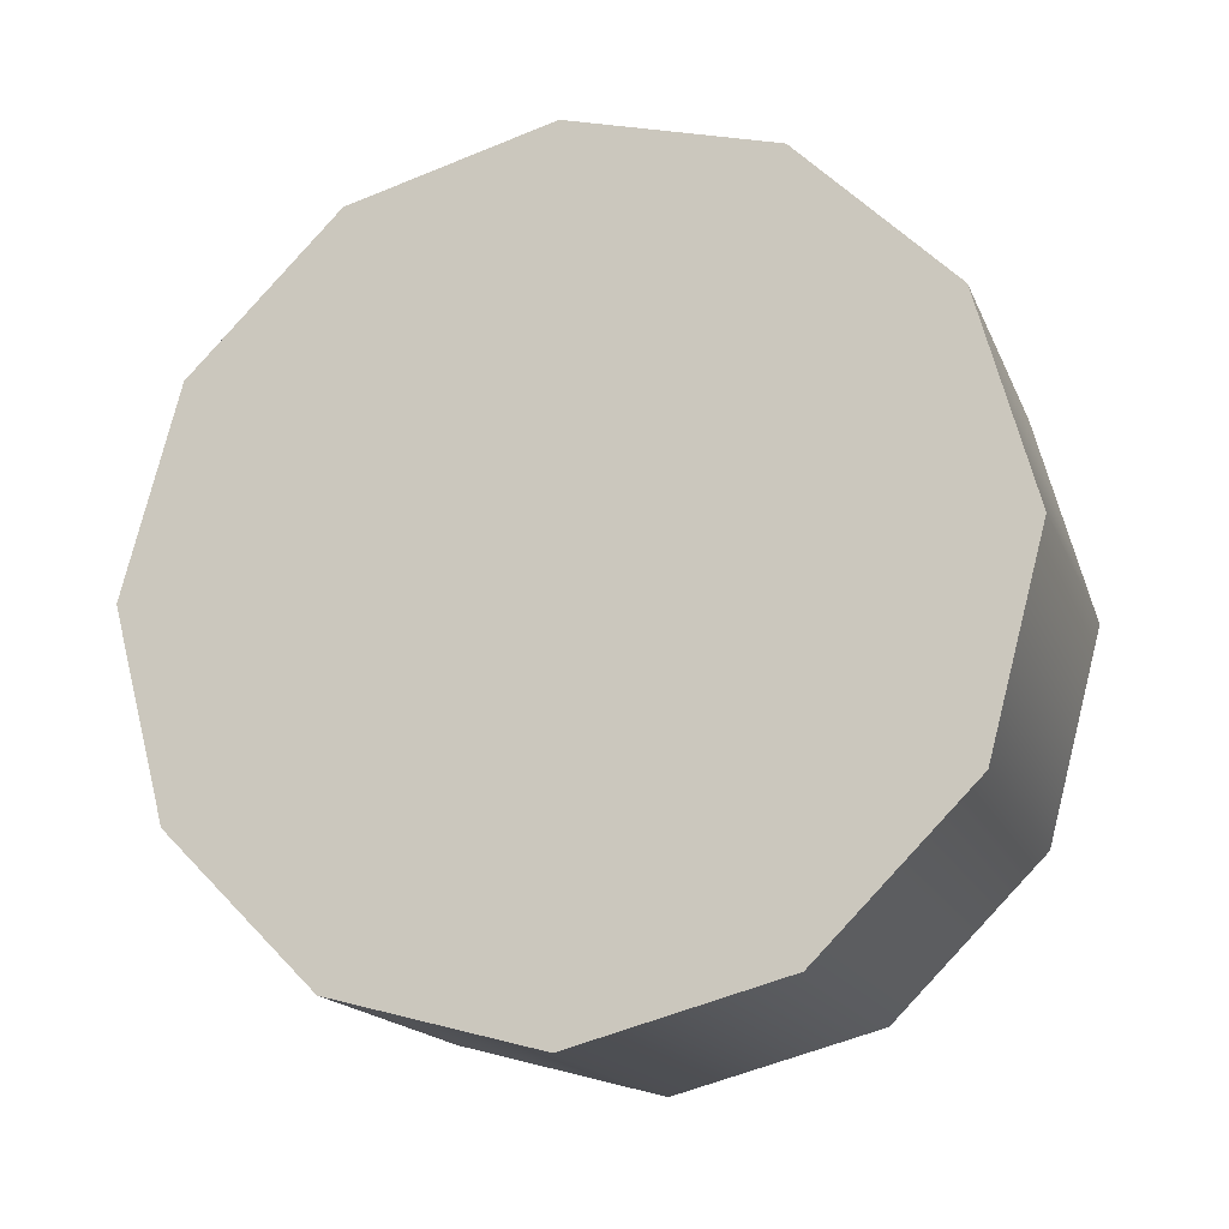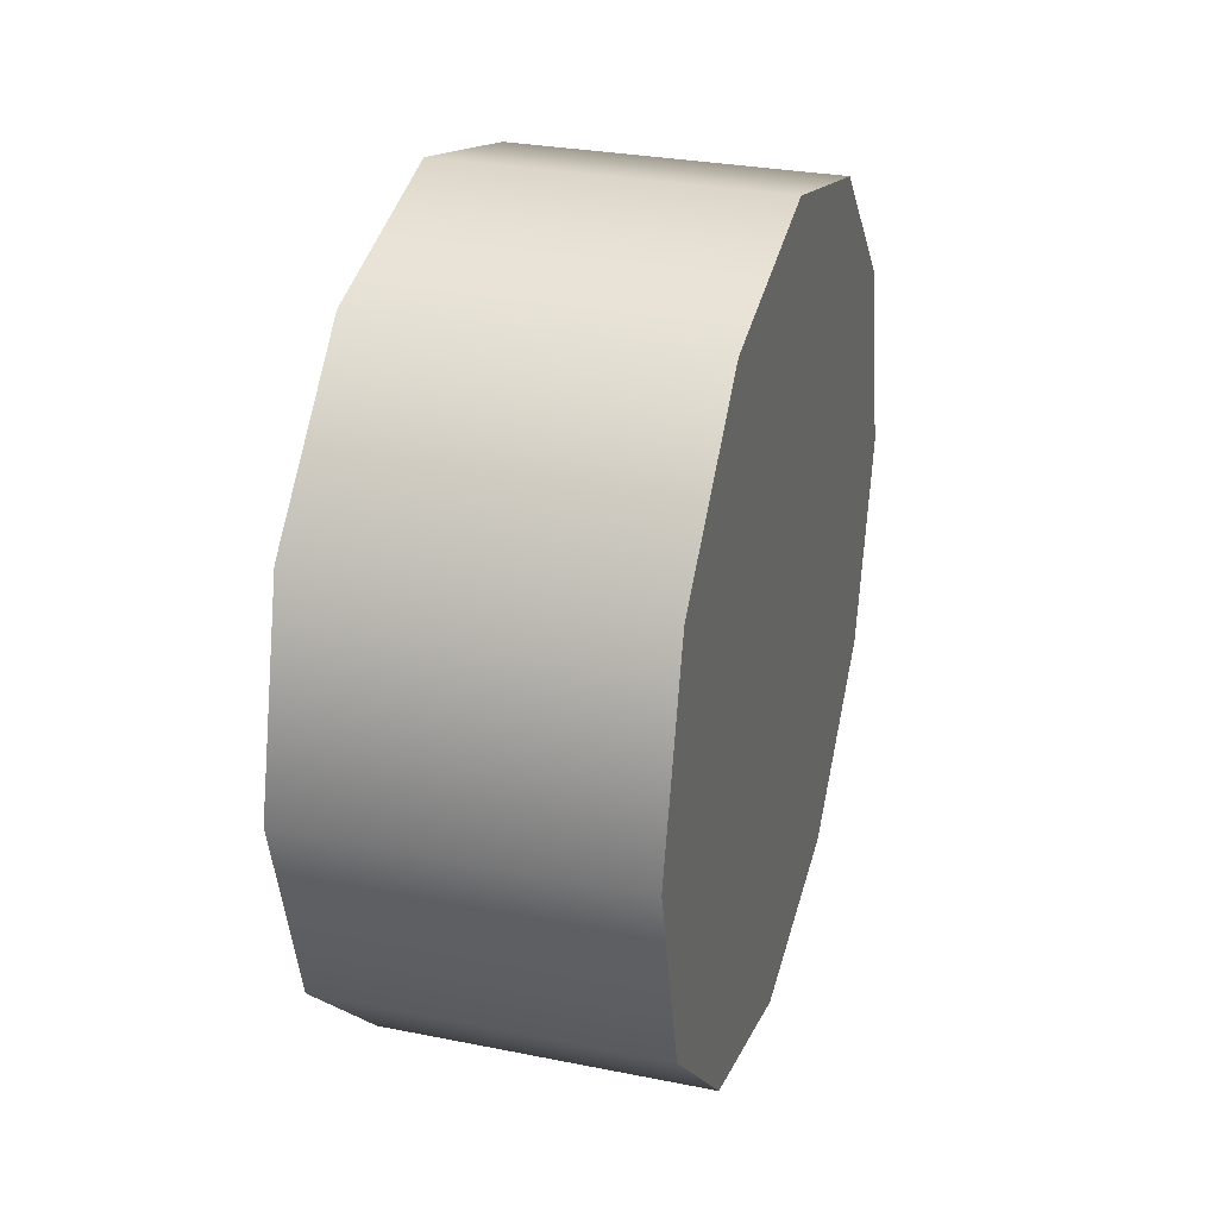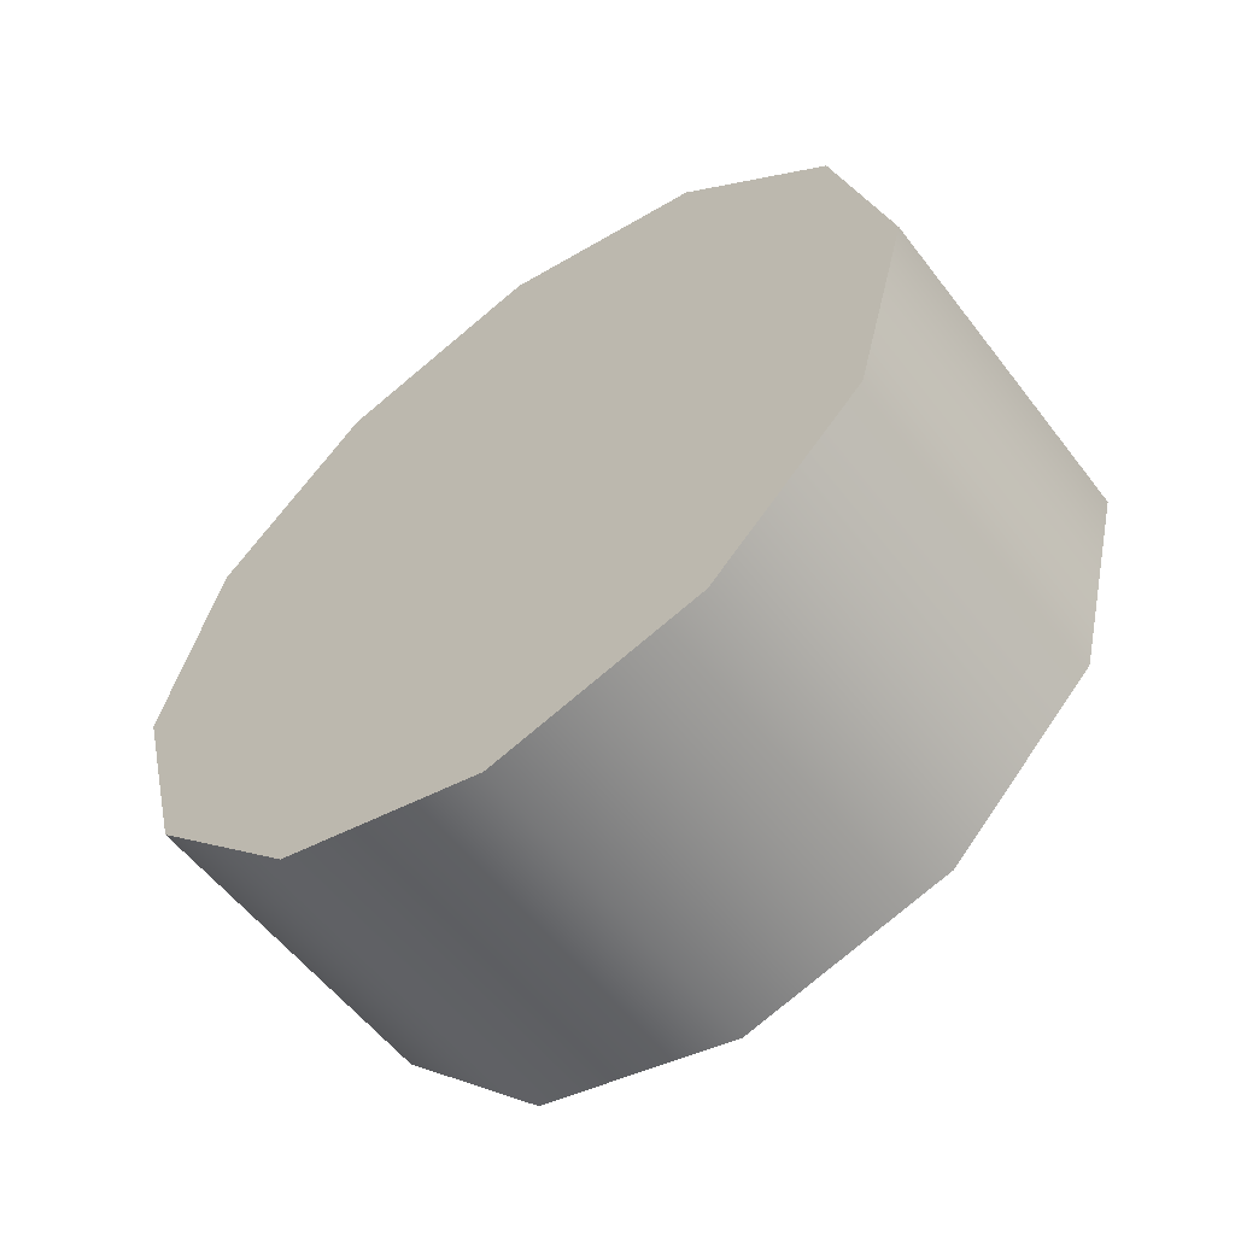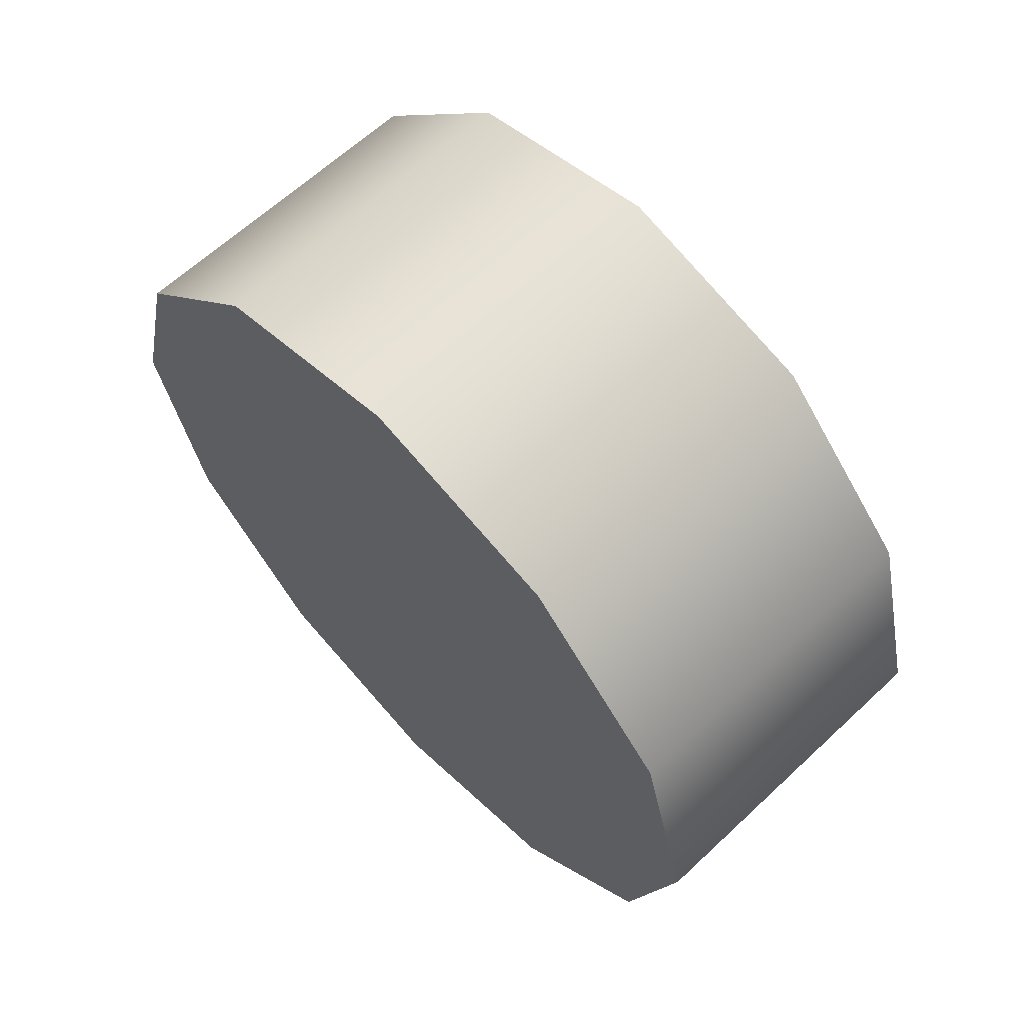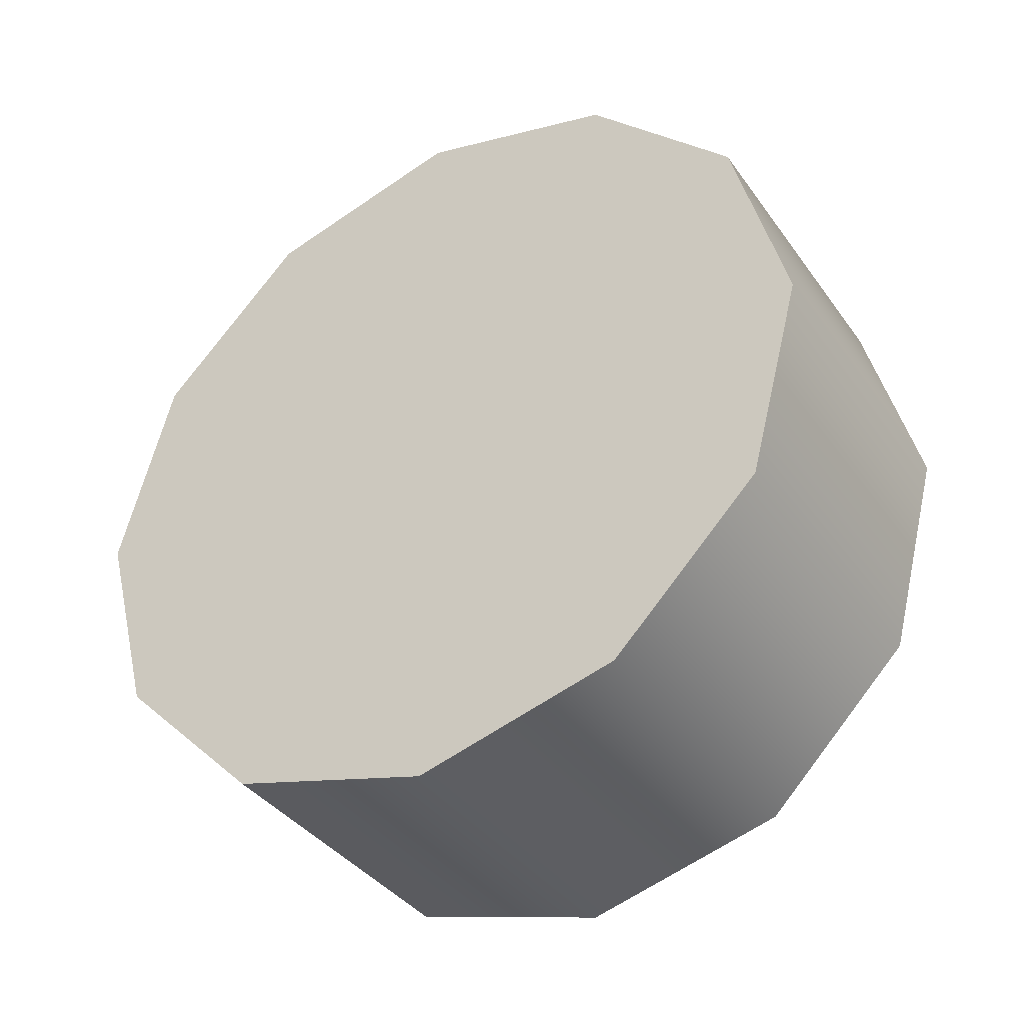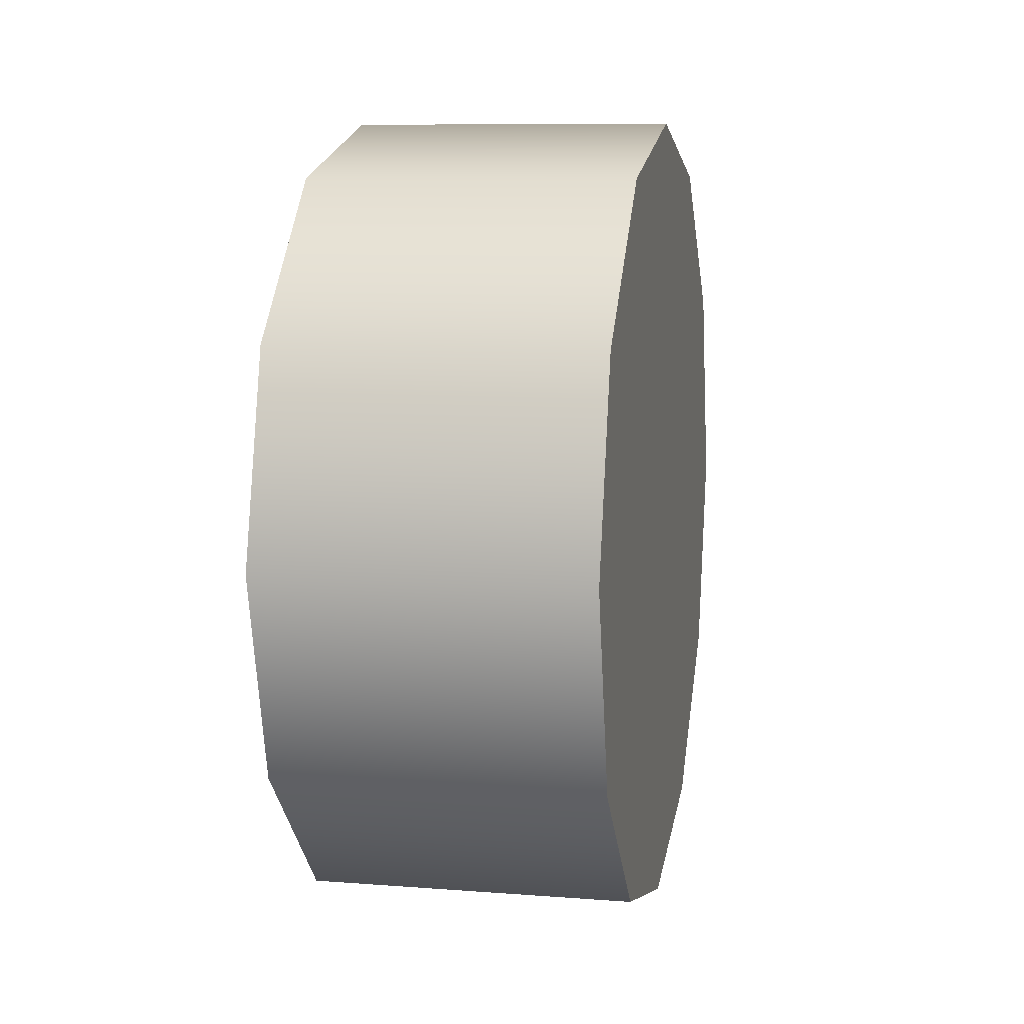
<metadata>
{"format":"obj","ext":"obj","renderer":"f3d","projection":"perspective","resolution":1024,"background":"white","views":[{"elev":-16.9,"azim":107.5,"up":"+Y"},{"elev":29.5,"azim":-163.6,"up":"+Z"},{"elev":-57.3,"azim":-52.8,"up":"+Z"},{"elev":63.4,"azim":136.6,"up":"+Y"},{"elev":-37.7,"azim":121.4,"up":"+Z"},{"elev":9.0,"azim":-168.4,"up":"+Y"}]}
</metadata>
<code>
v -1.07 -0.8743 0.6899
v -1.07 -0.4092 0.5653
v -1.07 -0.704 0.7355
v -1.07 -0.5338 0.6899
v -1.07 -0.8743 0.1002
v -1.34 -0.8743 0.1002
v -1.07 -0.704 0.05457
v -1.34 -0.704 0.05457
v -1.07 -0.704 0.05457
v -1.34 -0.704 0.05457
v -1.07 -0.5338 0.1002
v -1.34 -0.5338 0.1002
v -1.07 -0.4092 0.2248
v -1.34 -0.4092 0.2248
v -1.07 -0.3636 0.3951
v -1.34 -0.3636 0.3951
v -1.07 -0.3636 0.3951
v -1.34 -0.3636 0.3951
v -1.07 -0.4092 0.5653
v -1.34 -0.4092 0.5653
v -1.07 -0.5338 0.6899
v -1.34 -0.5338 0.6899
v -1.07 -0.704 0.7355
v -1.34 -0.704 0.7355
v -1.07 -0.704 0.7355
v -1.34 -0.704 0.7355
v -1.07 -0.8743 0.6899
v -1.34 -0.8743 0.6899
v -1.07 -0.9989 0.5653
v -1.34 -0.9989 0.5653
v -1.07 -1.045 0.3951
v -1.34 -1.045 0.3951
v -1.07 -1.045 0.3951
v -1.34 -1.045 0.3951
v -1.07 -0.9989 0.2248
v -1.34 -0.9989 0.2248
v -1.07 -1.045 0.3951
v -1.07 -0.4092 0.2248
v -1.07 -0.9989 0.5653
v -1.07 -0.3636 0.3951
v -1.07 -0.9989 0.2248
v -1.07 -0.5338 0.1002
v -1.07 -0.8743 0.1002
v -1.07 -0.704 0.05457
v -1.34 -0.5338 0.1002
v -1.34 -0.704 0.05457
v -1.34 -0.4092 0.2248
v -1.34 -0.8743 0.1002
v -1.34 -0.9989 0.2248
v -1.34 -1.045 0.3951
v -1.34 -0.9989 0.5653
v -1.34 -0.8743 0.6899
v -1.34 -0.704 0.7355
v -1.34 -0.5338 0.6899
v -1.34 -0.4092 0.5653
v -1.34 -0.3636 0.3951
g group_121_140627856793424
f 1 2 3
f 3 2 4
f 5 6 7
f 7 6 8
f 9 10 11
f 11 10 12
f 11 12 13
f 13 12 14
f 13 14 15
f 15 14 16
f 17 18 19
f 19 18 20
f 19 20 21
f 21 20 22
f 21 22 23
f 23 22 24
f 25 26 27
f 27 26 28
f 27 28 29
f 29 28 30
f 29 30 31
f 31 30 32
f 33 34 35
f 35 34 36
f 35 36 5
f 5 36 6
f 37 38 39
f 39 38 40
f 2 1 40
f 40 1 39
f 38 41 42
f 42 41 43
f 41 38 37
f 42 43 44
f 45 46 47
f 46 48 47
f 48 49 47
f 49 50 47
f 50 51 47
f 51 52 47
f 52 53 47
f 53 54 47
f 54 55 47
f 55 56 47

</code>
